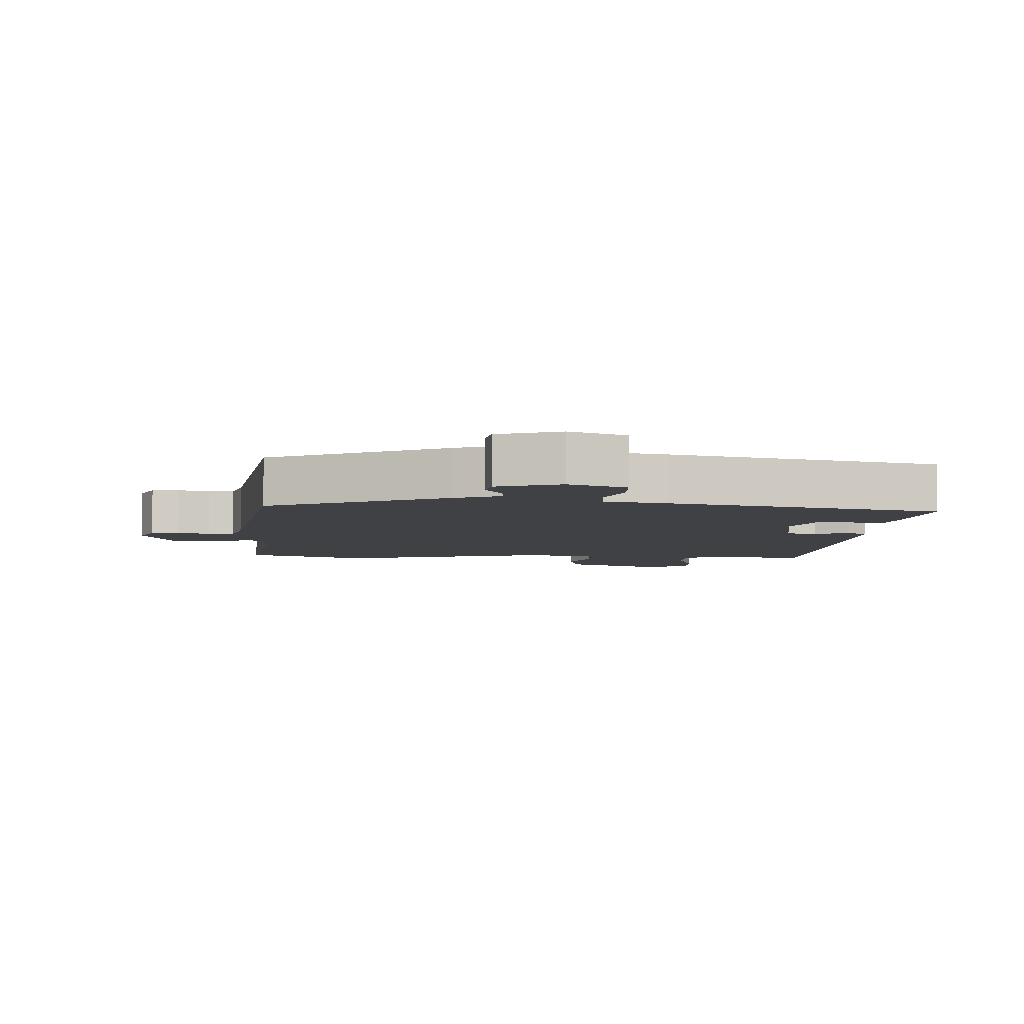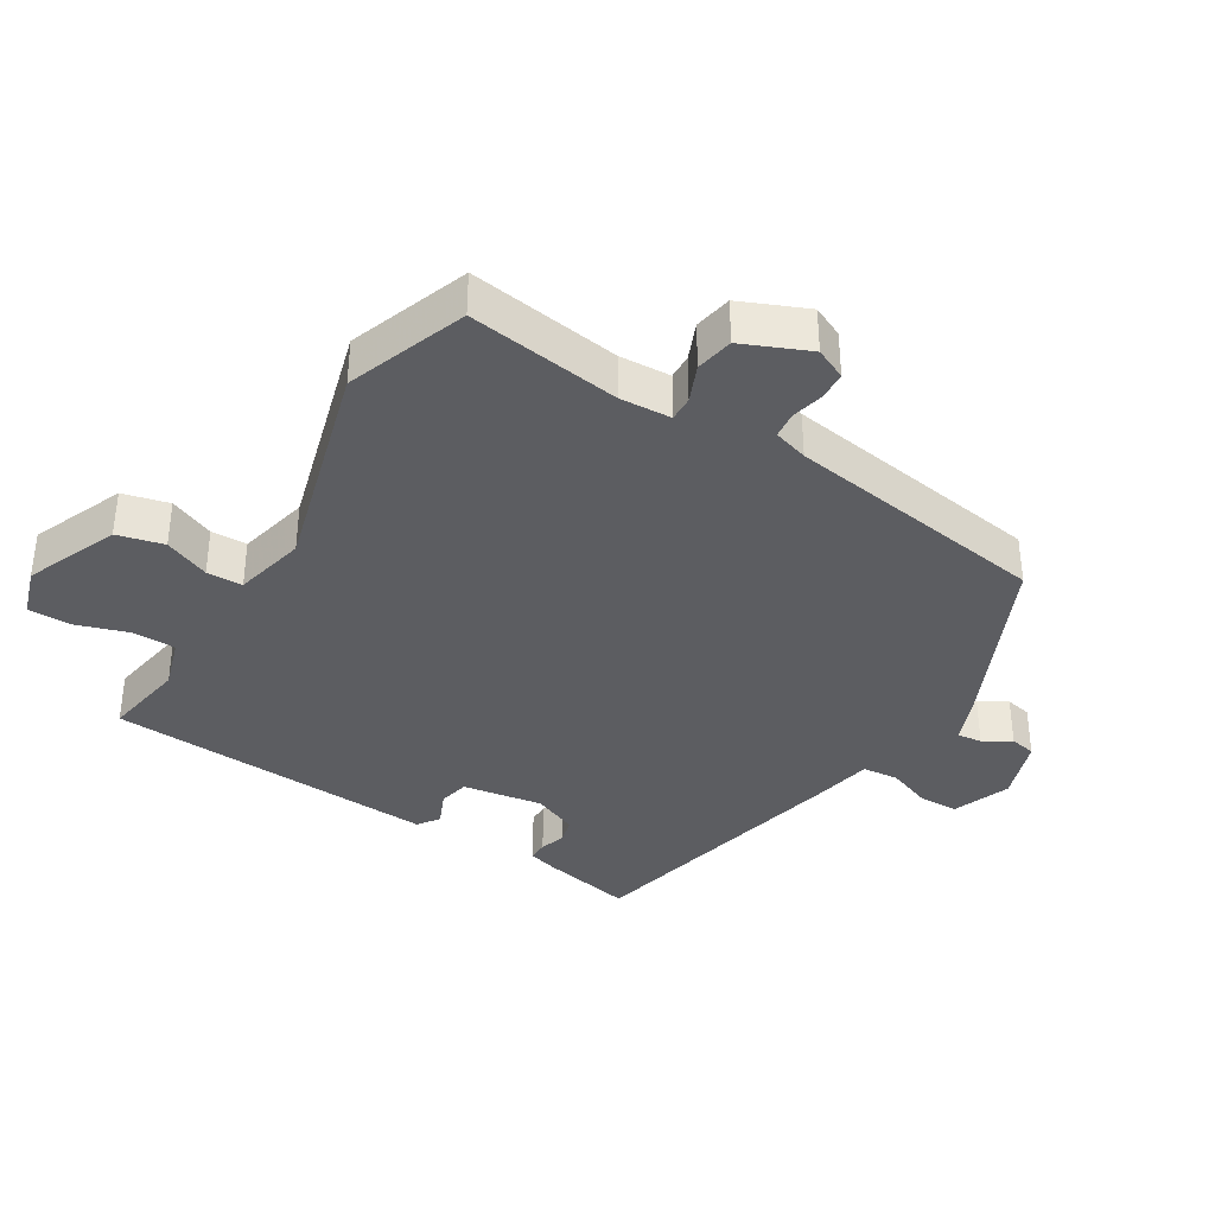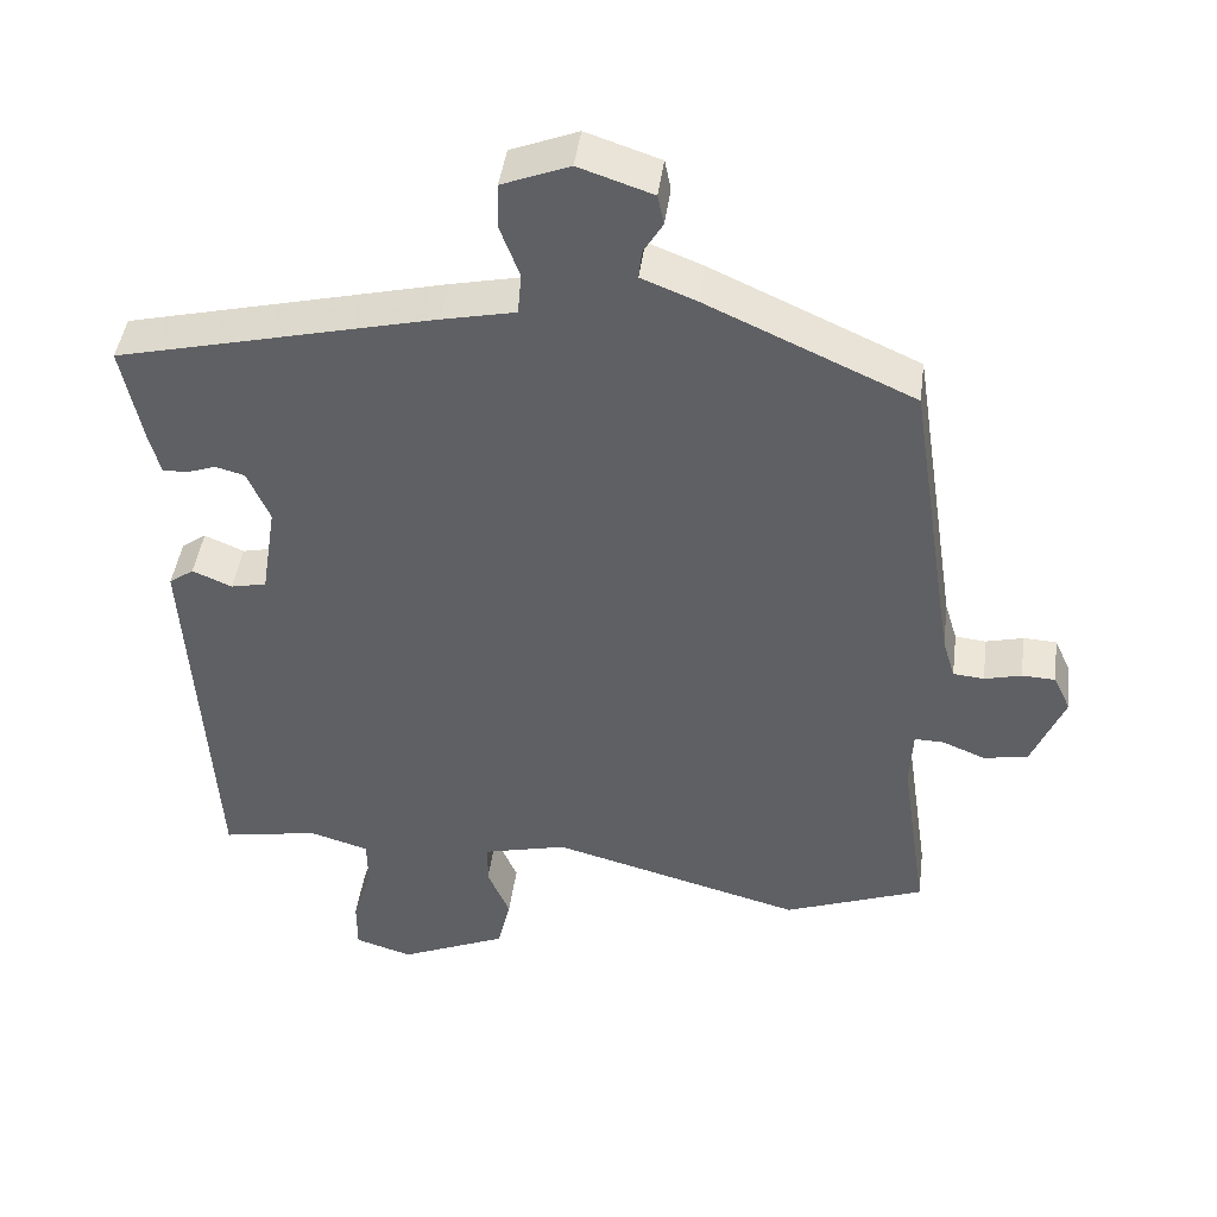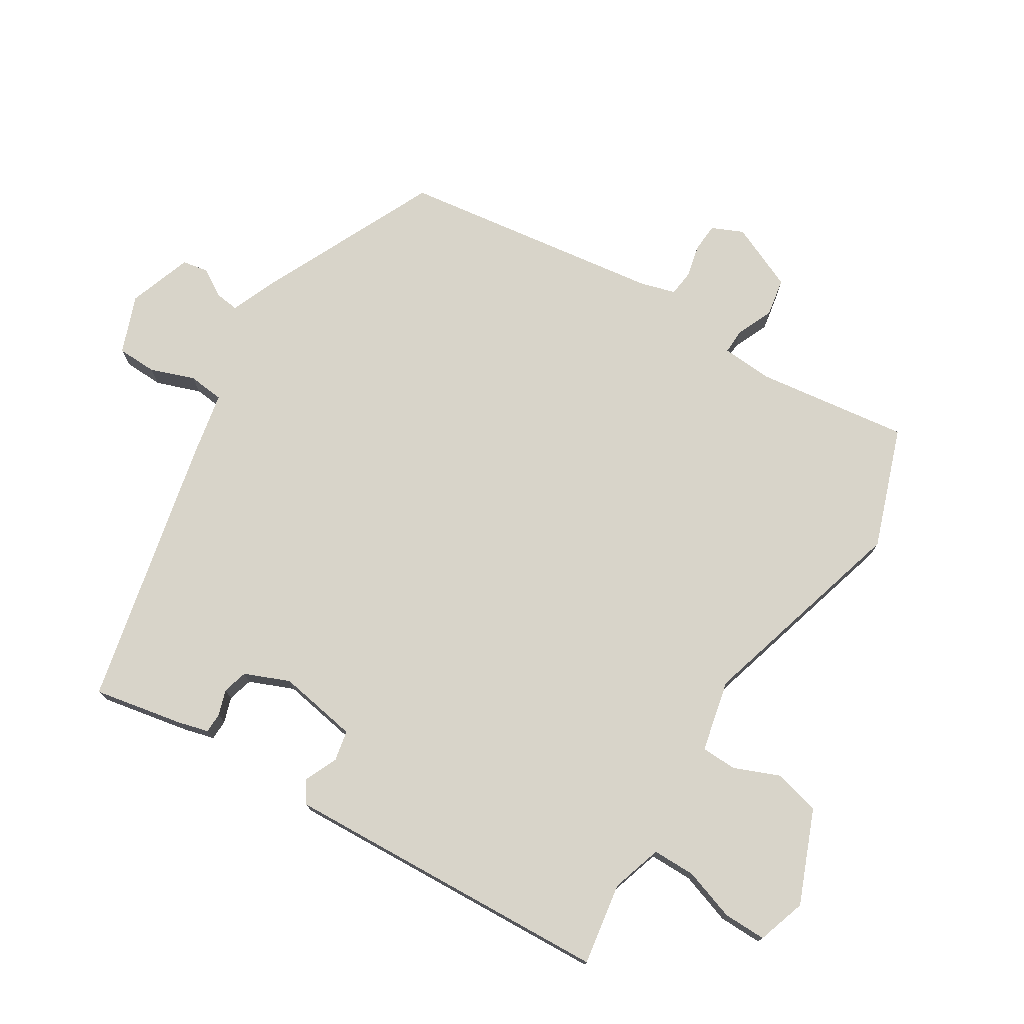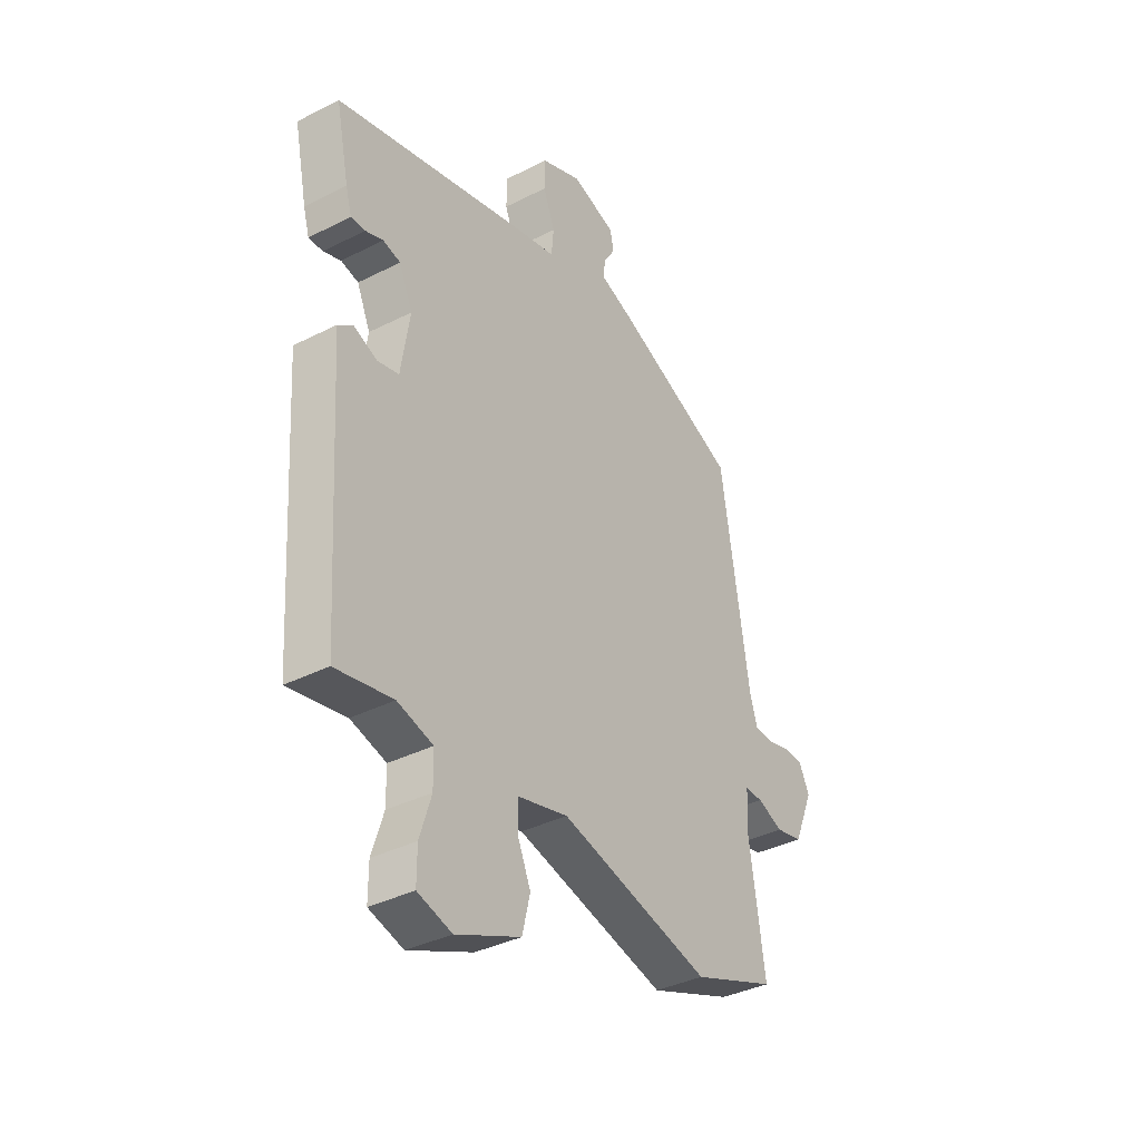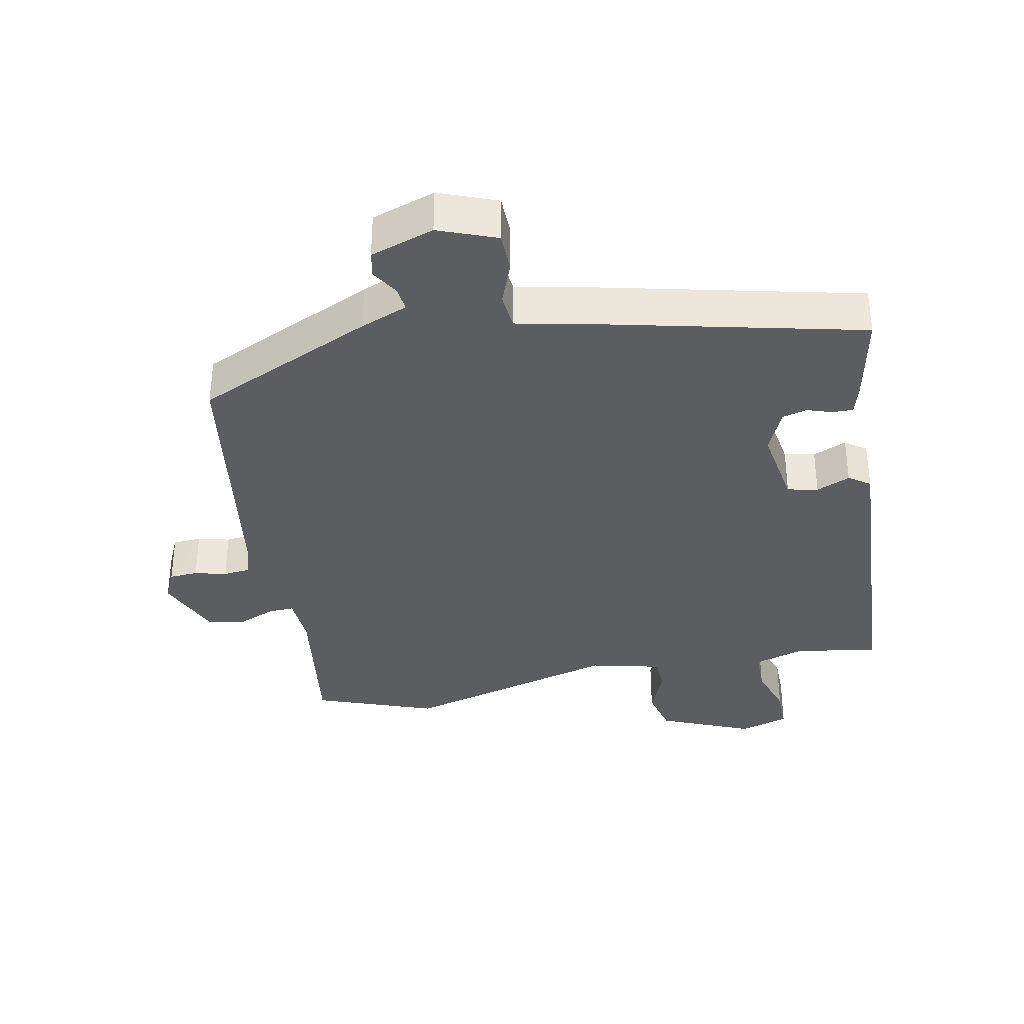
<metadata>
{"format":"obj","ext":"obj","renderer":"f3d","projection":"perspective","resolution":1024,"background":"white","views":[{"elev":-5.7,"azim":-2.8,"up":"+Y"},{"elev":-37.0,"azim":-121.1,"up":"+Y"},{"elev":43.7,"azim":-172.6,"up":"+Z"},{"elev":75.3,"azim":122.6,"up":"+Y"},{"elev":-36.4,"azim":123.6,"up":"+Z"},{"elev":-35.5,"azim":11.4,"up":"+Y"}]}
</metadata>
<code>
v 0.443 0.07 -0.505
v 0.319 0.07 -0.483
v 0.242 0.07 -0.506
v 0.241 0.07 -0.571
v 0.266 0.07 -0.649
v 0.266 0.07 -0.714
v 0.192 0.07 -0.737
v 0.053 0.07 -0.678
v 0.036 0.07 -0.608
v 0.065 0.07 -0.54
v 0.064 0.07 -0.486
v -0.044 0.07 -0.46
v -0.37 0.07 -0.548
v -0.551 0.07 -0.481
v -0.517 0.07 -0.251
v -0.521 0.07 -0.174
v -0.559 0.07 -0.175
v -0.615 0.07 -0.198
v -0.672 0.07 -0.187
v -0.714 0.07 -0.087
v -0.692 0.07 -0.04
v -0.649 0.07 -0.038
v -0.601 0.07 -0.05
v -0.561 0.07 -0.046
v -0.545 0.07 0.006
v -0.484 0.07 0.403
v -0.216 0.07 0.524
v -0.145 0.07 0.552
v -0.149 0.07 0.589
v -0.174 0.07 0.63
v -0.166 0.07 0.669
v -0.07 0.07 0.701
v 0.017 0.07 0.667
v 0.018 0.07 0.607
v -0.007 0.07 0.541
v -0.002 0.07 0.487
v 0.093 0.07 0.467
v 0.503 0.07 0.37
v 0.475 0.07 0.235
v 0.462 0.07 0.189
v 0.431 0.07 0.189
v 0.393 0.07 0.202
v 0.355 0.07 0.192
v 0.326 0.07 0.125
v 0.345 0.07 0.004
v 0.391 0.07 -0.006
v 0.442 0.07 0.016
v 0.474 0.07 -0.007
v 0.465 0.07 -0.153
v 0.443 0 -0.505
v 0.319 0 -0.483
v 0.242 0 -0.506
v 0.241 0 -0.571
v 0.266 0 -0.649
v 0.266 0 -0.714
v 0.192 0 -0.737
v 0.053 0 -0.678
v 0.036 0 -0.608
v 0.065 0 -0.54
v 0.064 0 -0.486
v -0.044 0 -0.46
v -0.37 0 -0.548
v -0.551 0 -0.481
v -0.517 0 -0.251
v -0.521 0 -0.174
v -0.559 0 -0.175
v -0.615 0 -0.198
v -0.672 0 -0.187
v -0.714 0 -0.087
v -0.692 0 -0.04
v -0.649 0 -0.038
v -0.601 0 -0.05
v -0.561 0 -0.046
v -0.545 0 0.006
v -0.484 0 0.403
v -0.216 0 0.524
v -0.145 0 0.552
v -0.149 0 0.589
v -0.174 0 0.63
v -0.166 0 0.669
v -0.07 0 0.701
v 0.017 0 0.667
v 0.018 0 0.607
v -0.007 0 0.541
v -0.002 0 0.487
v 0.093 0 0.467
v 0.503 0 0.37
v 0.475 0 0.235
v 0.462 0 0.189
v 0.431 0 0.189
v 0.393 0 0.202
v 0.355 0 0.192
v 0.326 0 0.125
v 0.345 0 0.004
v 0.391 0 -0.006
v 0.442 0 0.016
v 0.474 0 -0.007
v 0.465 0 -0.153
f 46 47 48 49
f 45 46 49 1
f 39 40 41 42
f 39 42 43
f 36 37 38 39
f 36 39 43
f 32 33 34 35
f 32 35 36
f 29 30 31 32
f 28 29 32 36
f 25 26 27 28
f 24 25 28 36
f 20 21 22 23
f 20 23 24
f 17 18 19 20
f 16 17 20 24
f 12 13 14 15
f 11 12 15 16
f 7 8 9 10
f 7 10 11
f 4 5 6 7
f 3 4 7 11
f 2 3 11 16
f 45 1 2 16
f 24 36 43 44
f 16 24 44 45
f 98 97 96 95
f 50 98 95 94
f 91 90 89 88
f 92 91 88
f 88 87 86 85
f 92 88 85
f 84 83 82 81
f 85 84 81
f 81 80 79 78
f 85 81 78 77
f 77 76 75 74
f 85 77 74 73
f 72 71 70 69
f 73 72 69
f 69 68 67 66
f 73 69 66 65
f 64 63 62 61
f 65 64 61 60
f 59 58 57 56
f 60 59 56
f 56 55 54 53
f 60 56 53 52
f 65 60 52 51
f 65 51 50 94
f 93 92 85 73
f 94 93 73 65
f 1 50 51 2
f 2 51 52 3
f 3 52 53 4
f 4 53 54 5
f 5 54 55 6
f 6 55 56 7
f 7 56 57 8
f 8 57 58 9
f 9 58 59 10
f 10 59 60 11
f 11 60 61 12
f 12 61 62 13
f 13 62 63 14
f 14 63 64 15
f 15 64 65 16
f 16 65 66 17
f 17 66 67 18
f 18 67 68 19
f 19 68 69 20
f 20 69 70 21
f 21 70 71 22
f 22 71 72 23
f 23 72 73 24
f 24 73 74 25
f 25 74 75 26
f 26 75 76 27
f 27 76 77 28
f 28 77 78 29
f 29 78 79 30
f 30 79 80 31
f 31 80 81 32
f 32 81 82 33
f 33 82 83 34
f 34 83 84 35
f 35 84 85 36
f 36 85 86 37
f 37 86 87 38
f 38 87 88 39
f 39 88 89 40
f 40 89 90 41
f 41 90 91 42
f 42 91 92 43
f 43 92 93 44
f 44 93 94 45
f 45 94 95 46
f 46 95 96 47
f 47 96 97 48
f 48 97 98 49
f 49 98 50 1

</code>
